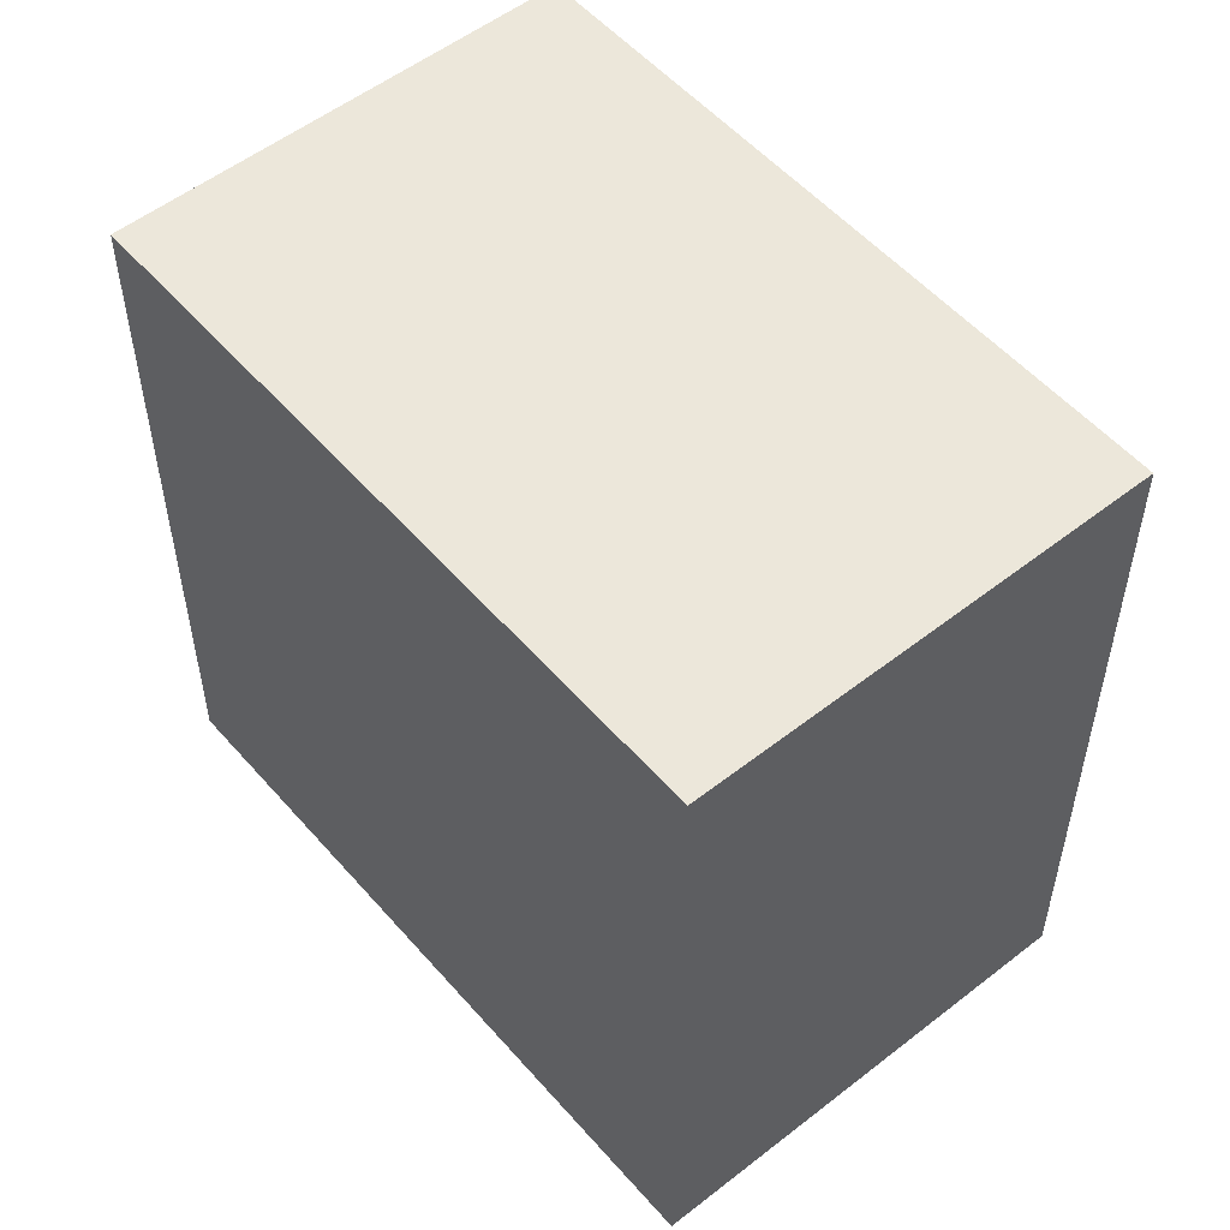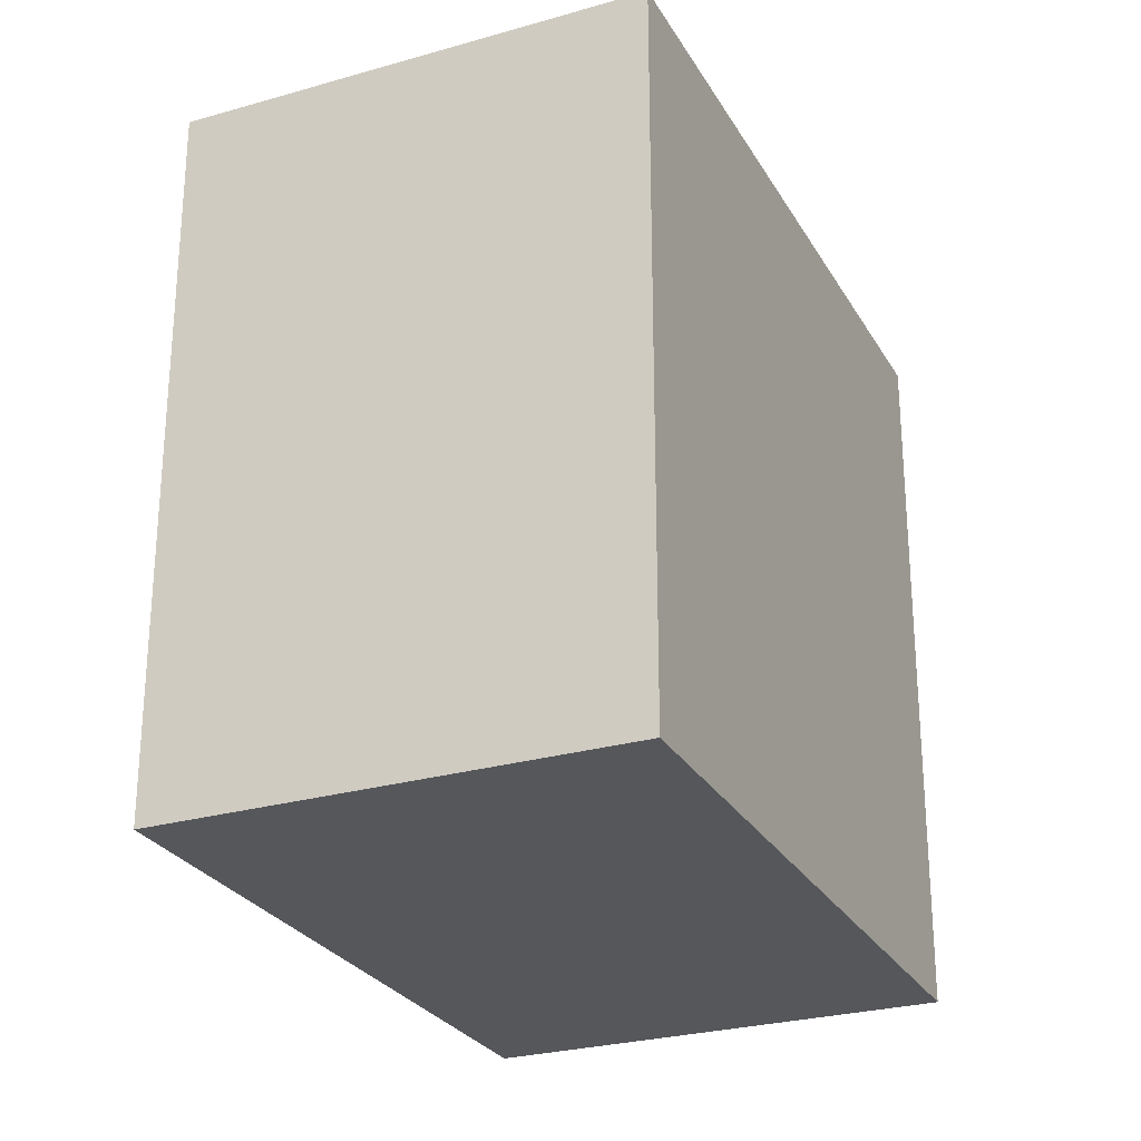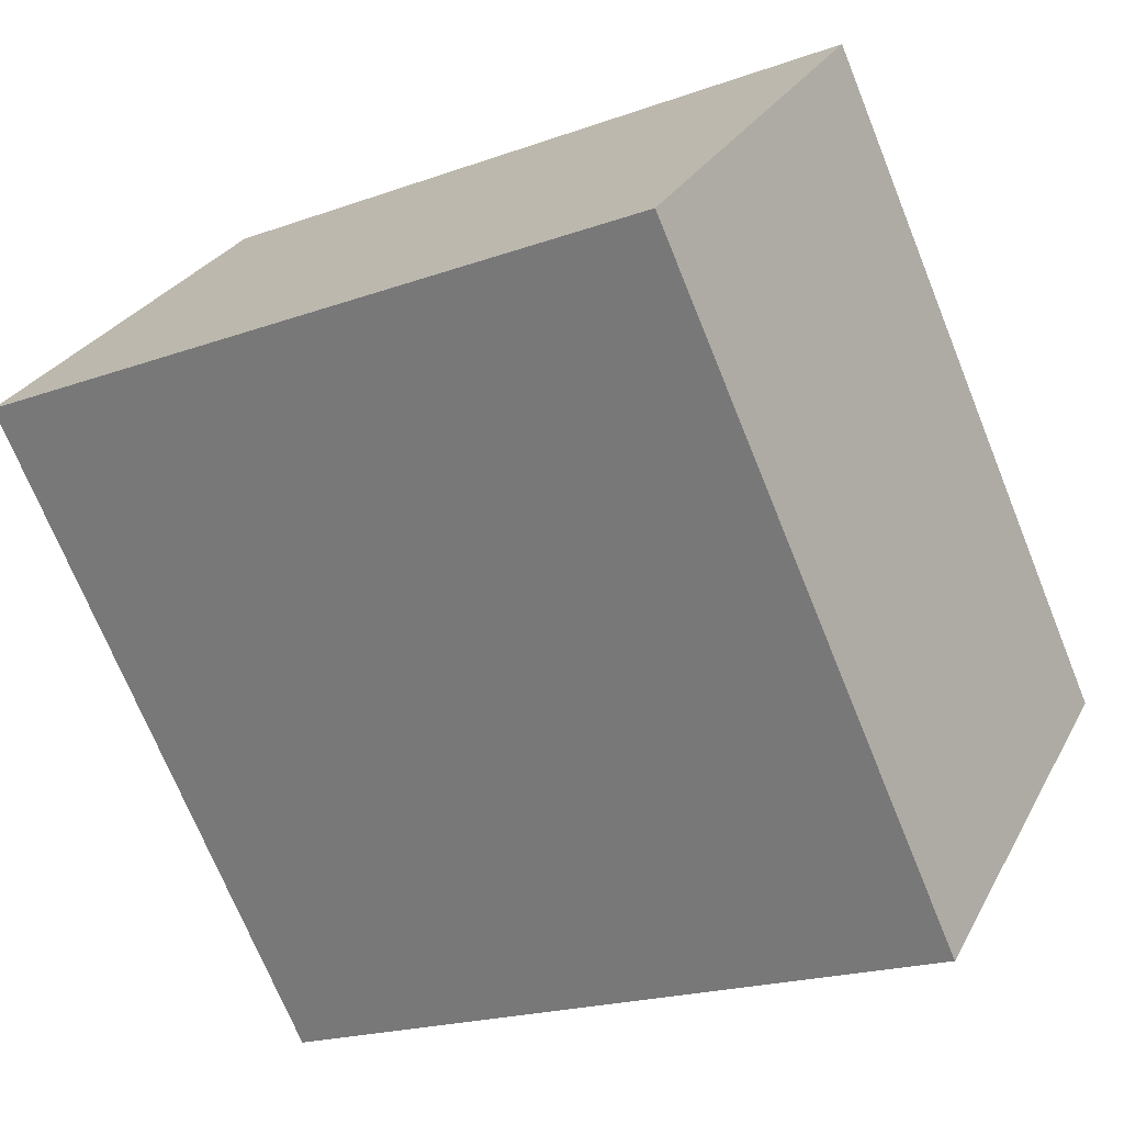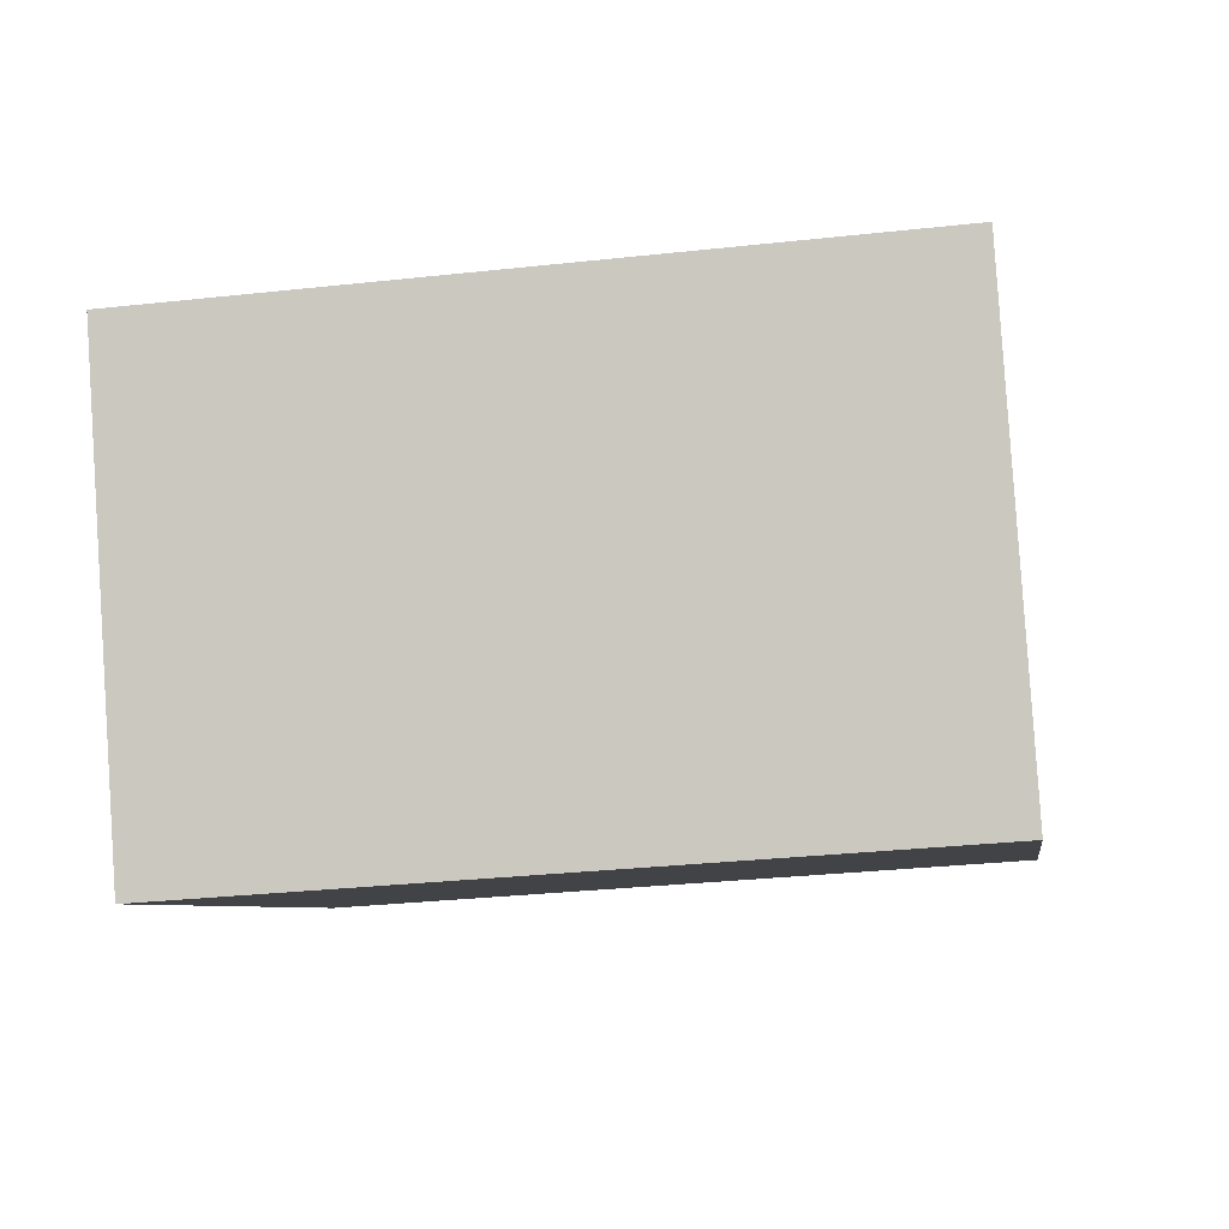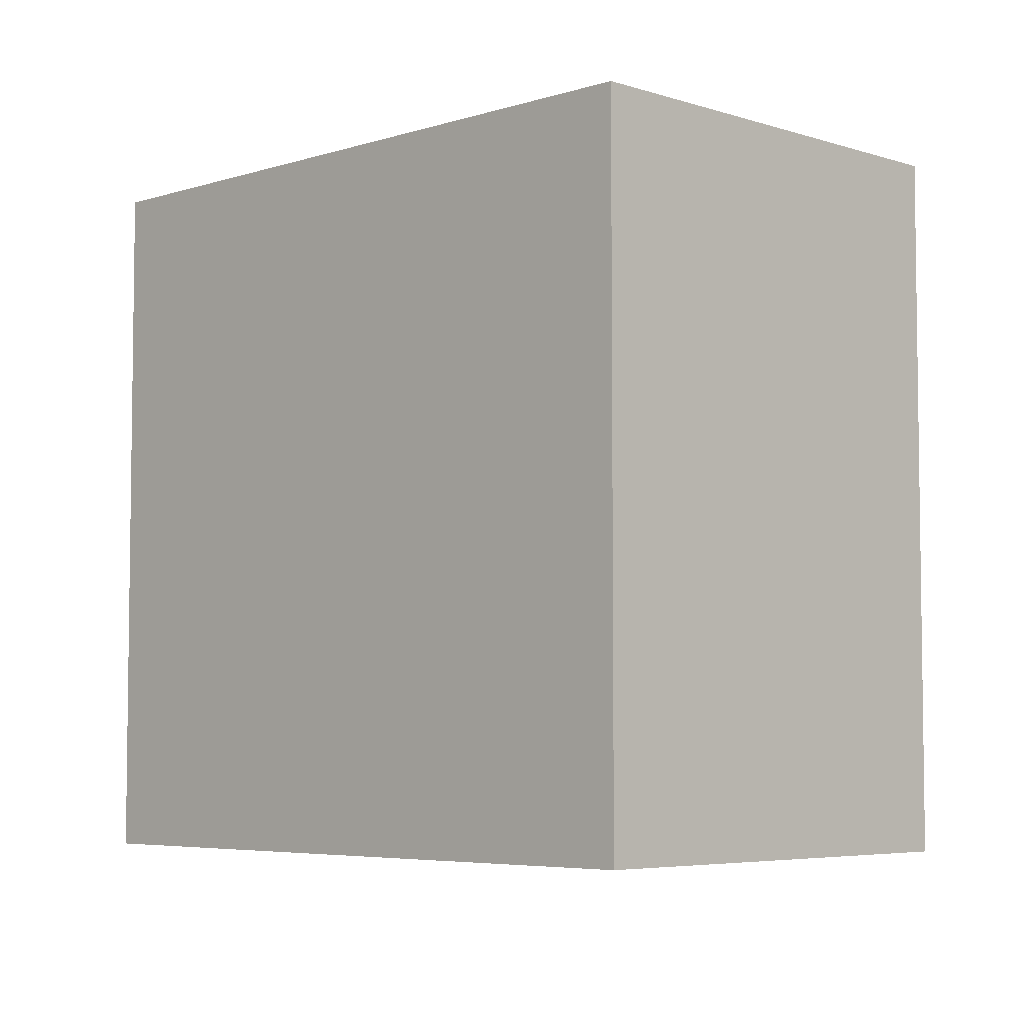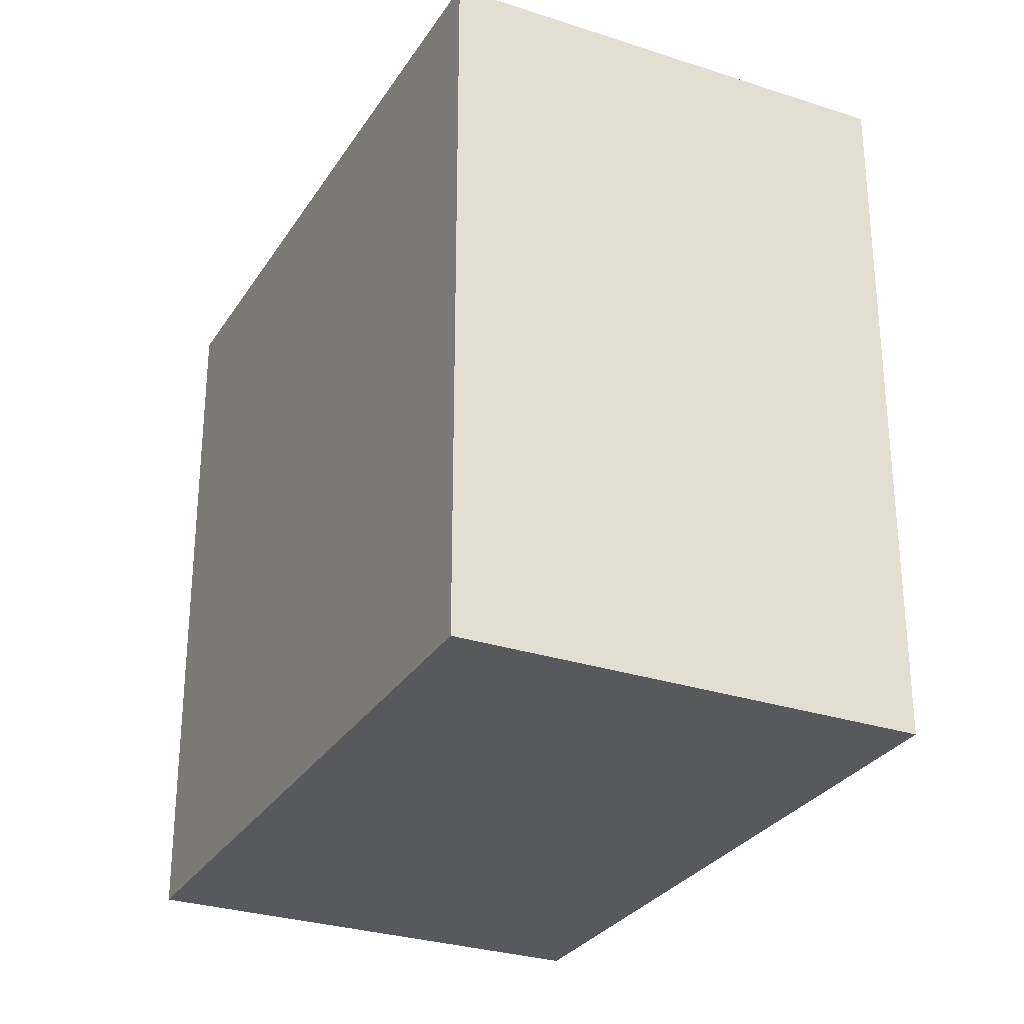
<metadata>
{"format":"obj","ext":"obj","renderer":"f3d","projection":"perspective","resolution":1024,"background":"white","views":[{"elev":54.0,"azim":24.6,"up":"+Y"},{"elev":-26.7,"azim":-91.4,"up":"+Y"},{"elev":-71.9,"azim":-157.9,"up":"+Z"},{"elev":-31.5,"azim":-81.2,"up":"+Z"},{"elev":-5.2,"azim":-160.6,"up":"+Y"},{"elev":-29.1,"azim":38.4,"up":"+Y"}]}
</metadata>
<code>
v  7.389 6.526 -0.151
v  1.935 6.526 0.915
v  5.962 6.526 2.82
v  7.828 6.526 -1.064
v  3.797 6.526 -2.961
v  0 6.526 3.996e-16
v  1.422 6.526 -2.961
v  1.86 6.526 -3.873
v  5.962 -1.727e-16 2.82
v  7.828 6.515e-17 -1.064
v  7.389 9.246e-18 -0.151
v  1.86 2.372e-16 -3.873
v  3.797 1.813e-16 -2.961
v  0 0 0
v  1.422 1.813e-16 -2.961
v  1.935 -5.603e-17 0.915
g defaultobject
f 1 2 3
f 2 1 4
f 2 4 5
f 2 5 6
f 6 5 7
f 7 5 8
f 9 1 3
f 1 9 4
f 4 9 10
f 10 9 11
f 10 5 4
f 5 10 8
f 8 10 12
f 12 10 13
f 12 7 8
f 7 12 6
f 6 12 14
f 14 12 15
f 2 9 3
f 9 2 6
f 9 6 16
f 16 6 14
f 13 15 12
f 15 13 14
f 14 13 10
f 14 10 16
f 16 10 11
f 16 11 9

</code>
